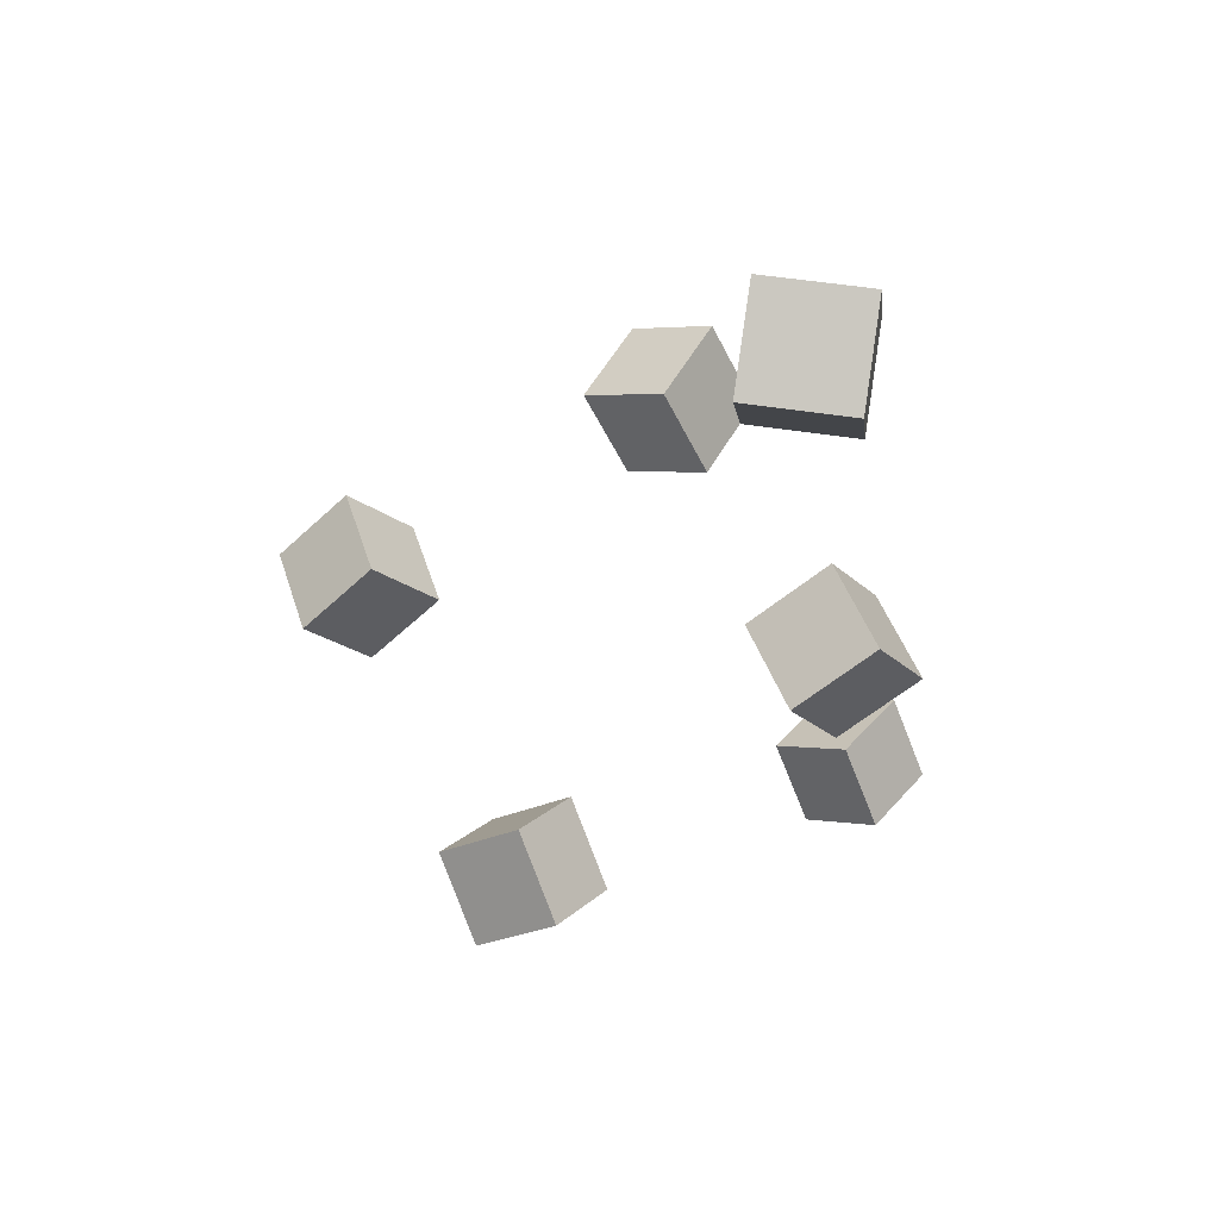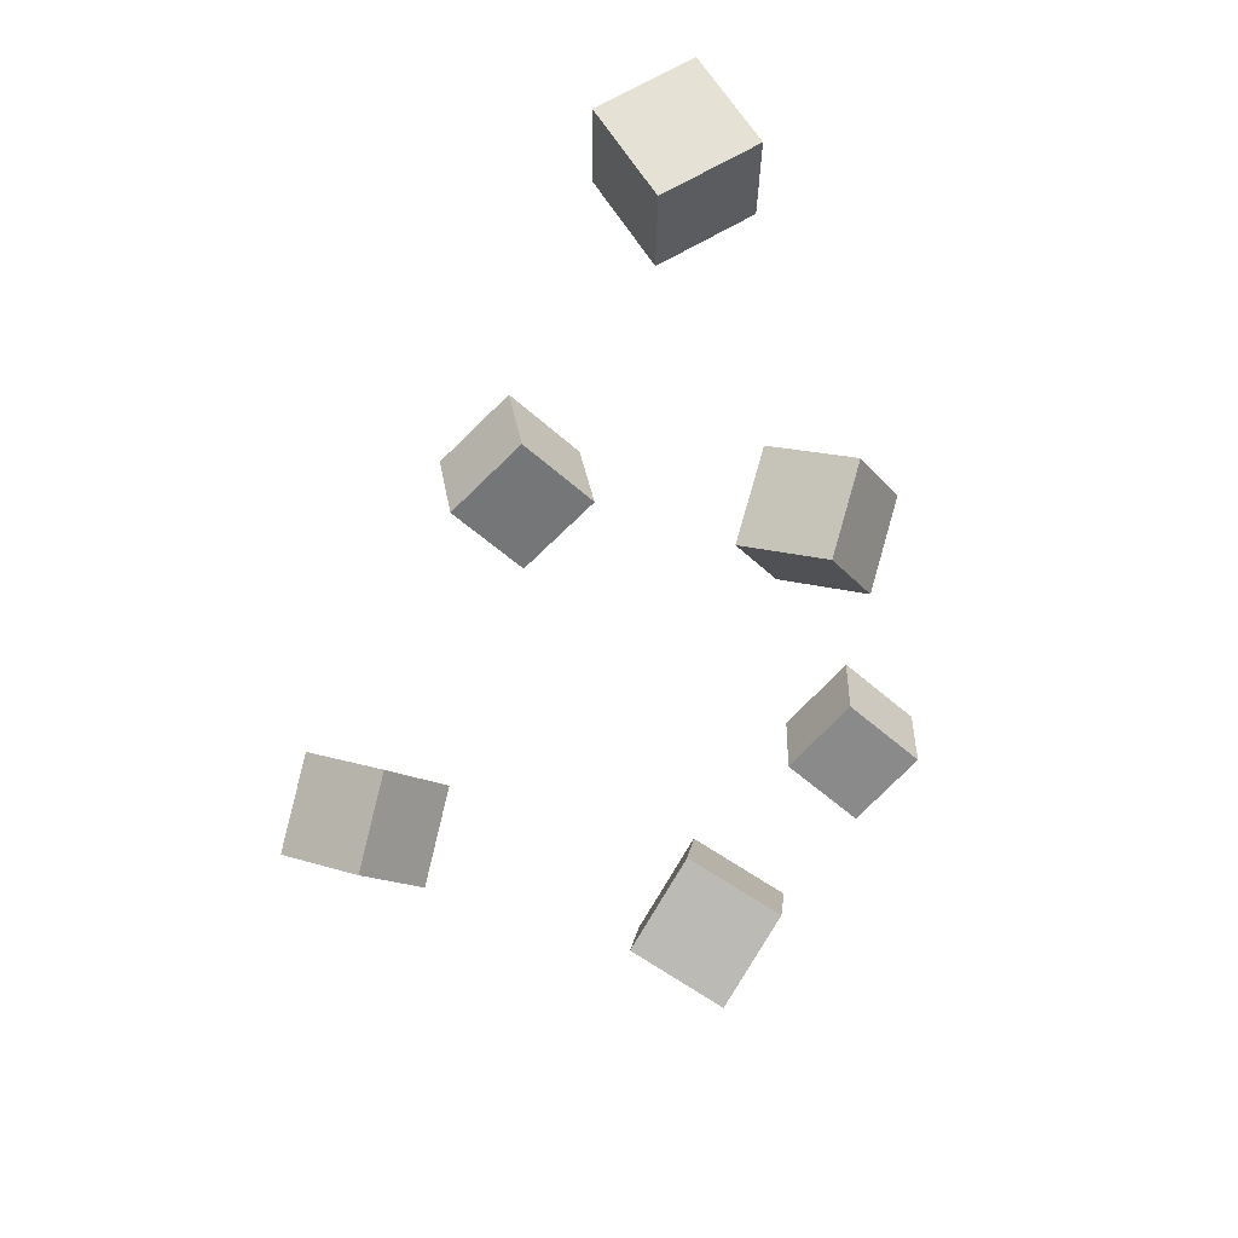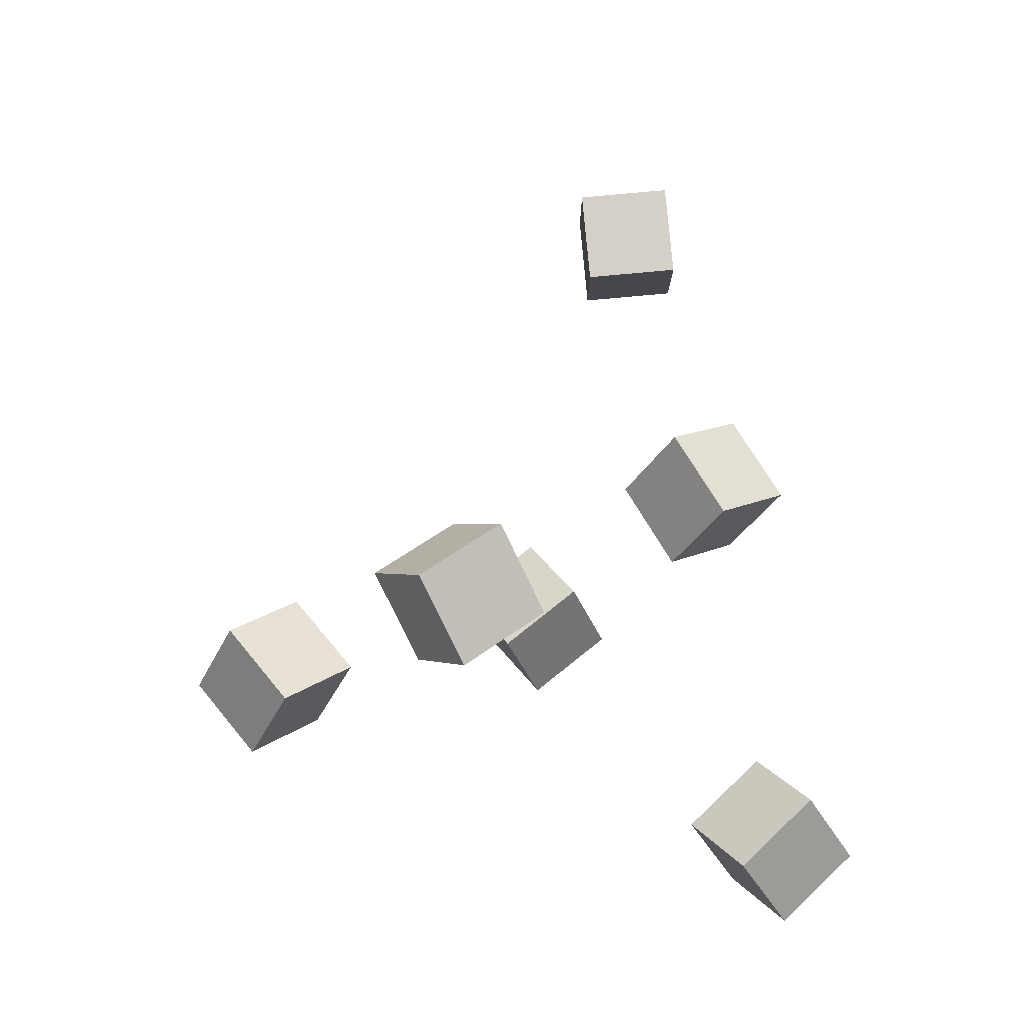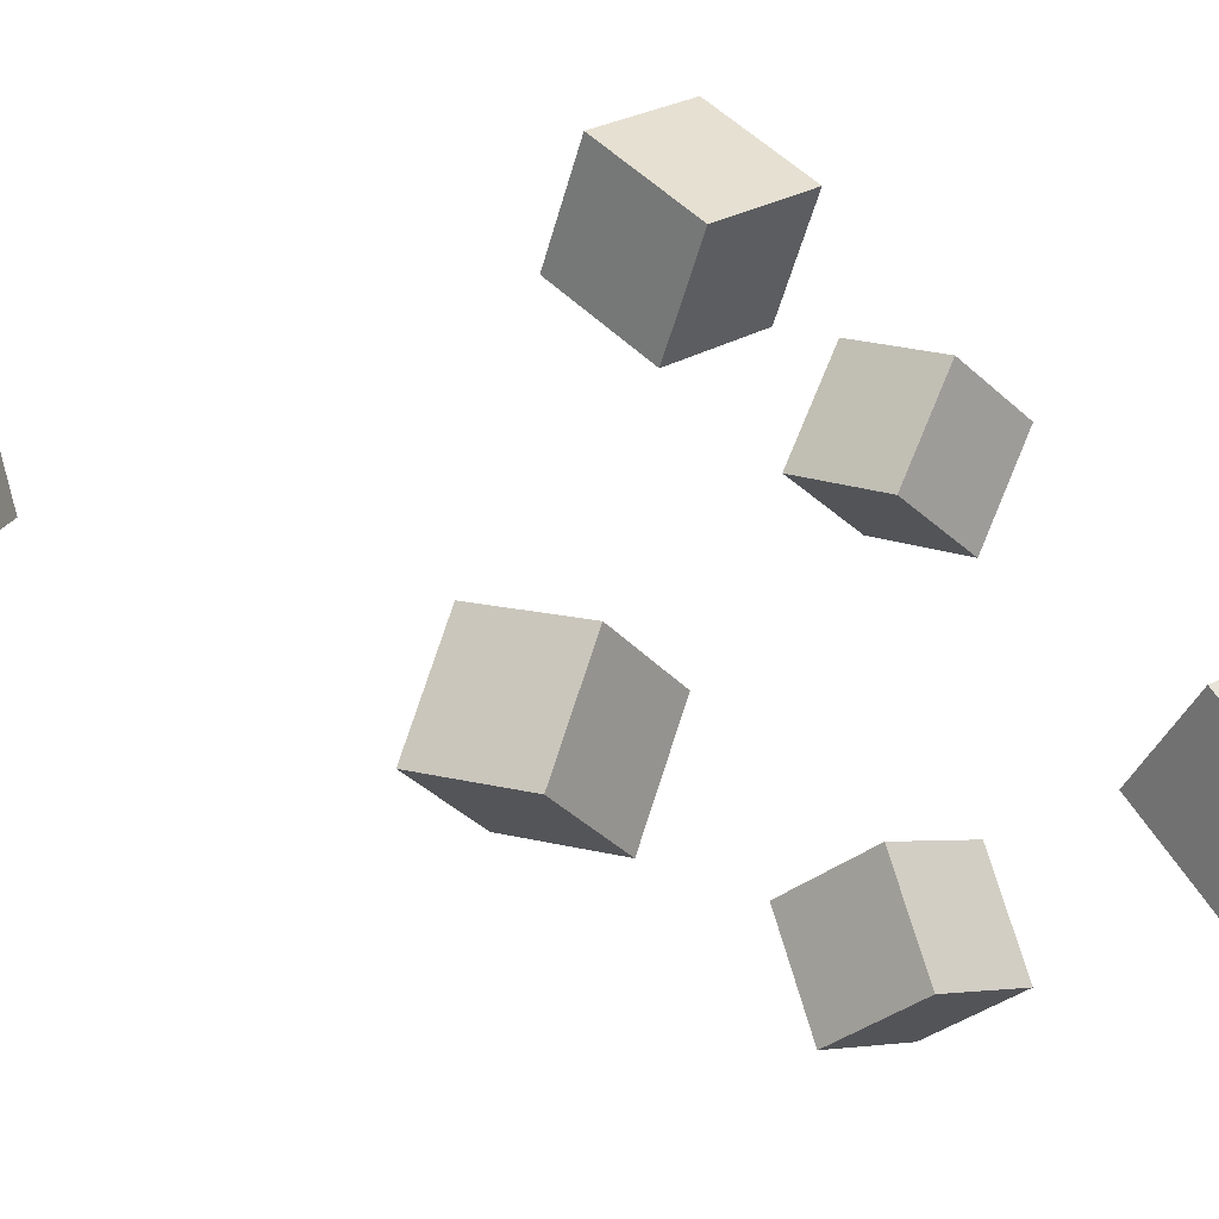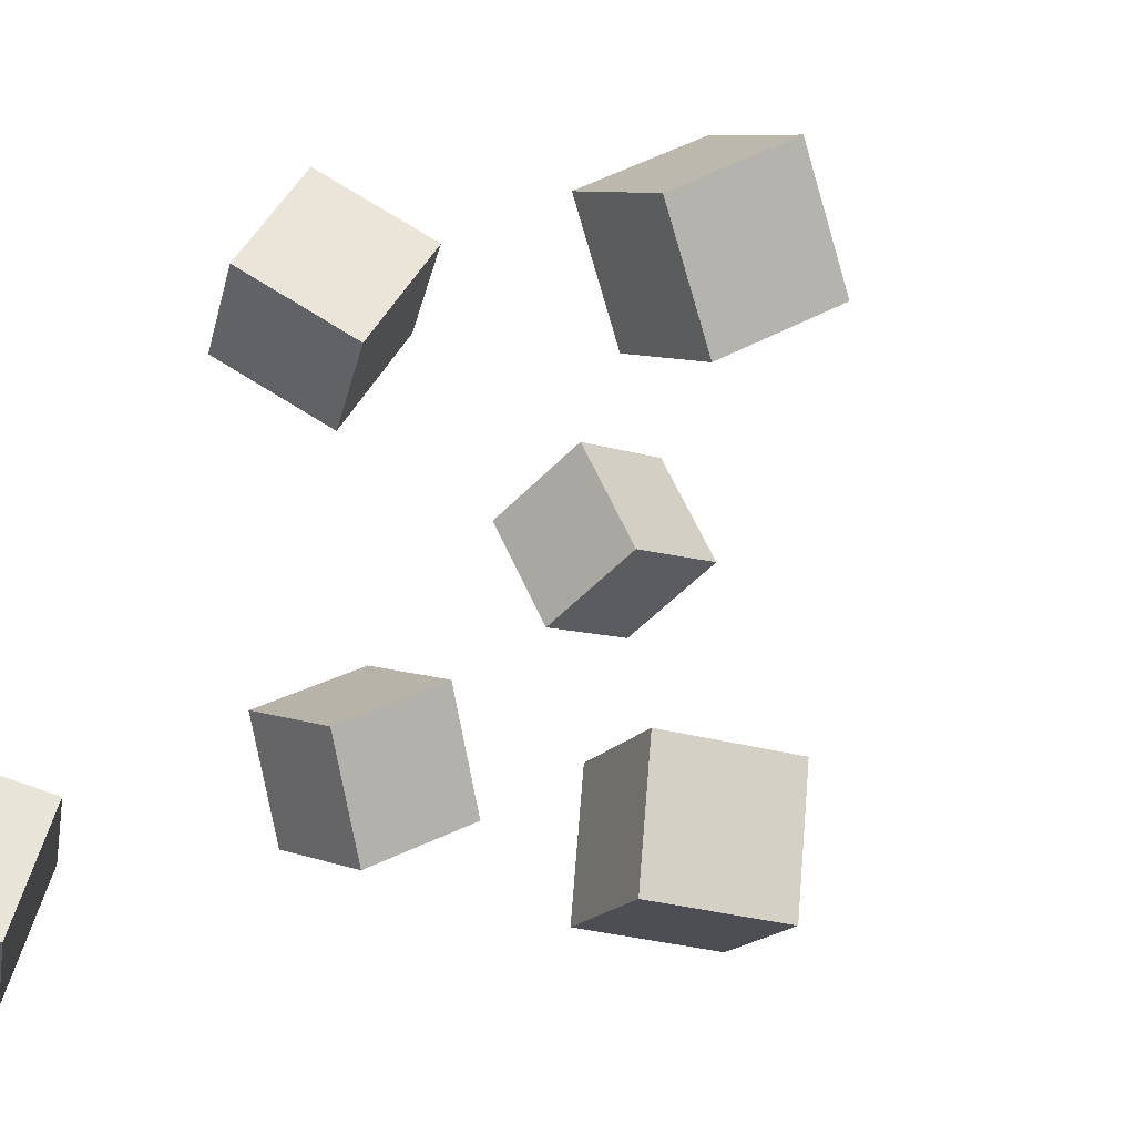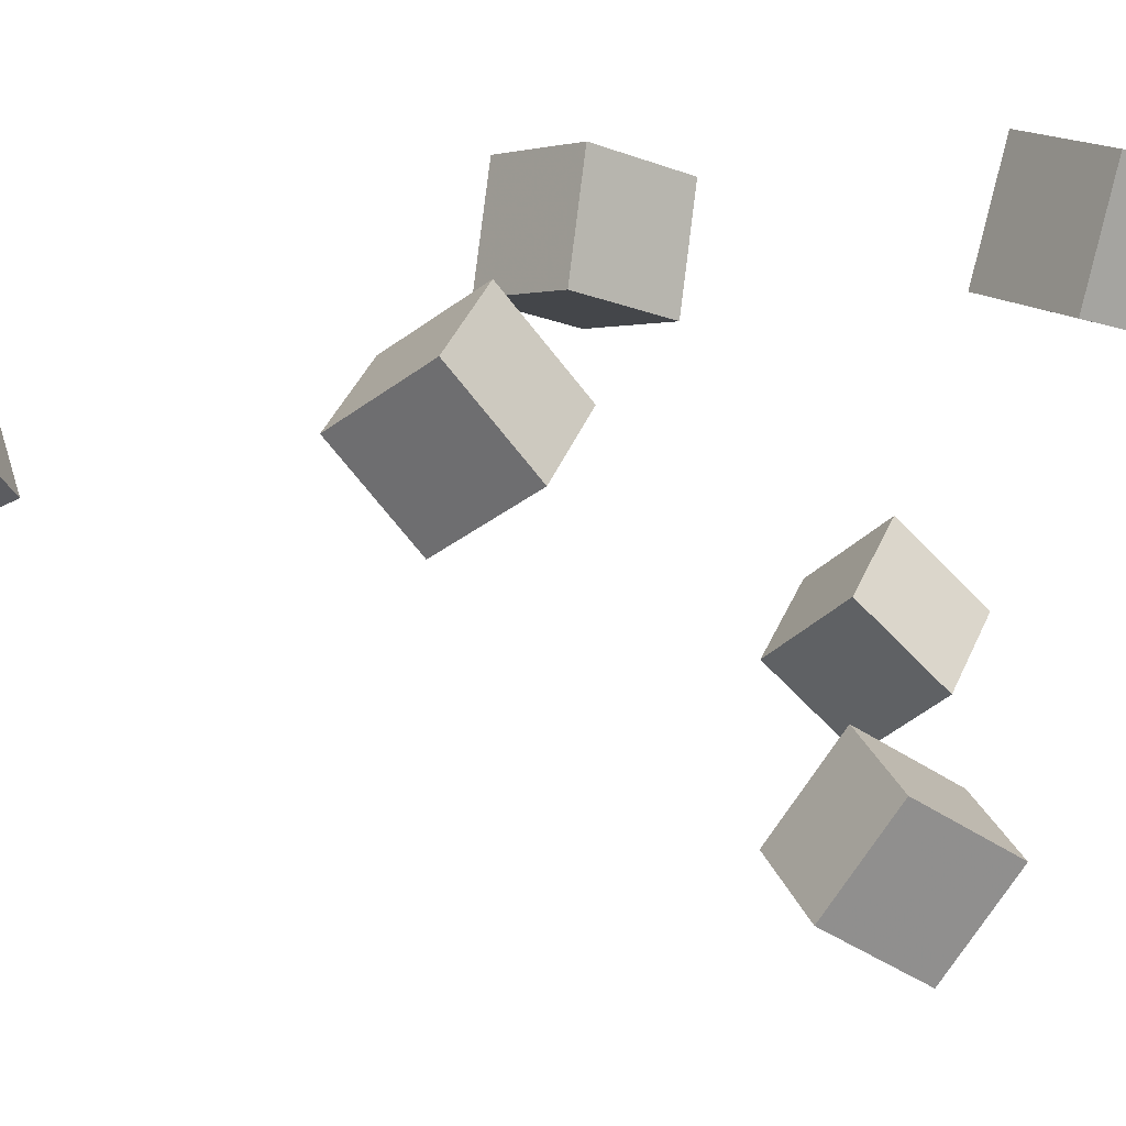
<metadata>
{"format":"obj","ext":"obj","renderer":"f3d","projection":"perspective","resolution":1024,"background":"white","views":[{"elev":76.8,"azim":154.0,"up":"+Y"},{"elev":54.2,"azim":113.4,"up":"+Y"},{"elev":-19.1,"azim":146.0,"up":"+Y"},{"elev":-20.3,"azim":-84.0,"up":"+Z"},{"elev":-1.4,"azim":29.5,"up":"+Z"},{"elev":-64.9,"azim":-74.6,"up":"+Z"}]}
</metadata>
<code>
v 0.07761 -0.1053 0.07329
v 0.07185 -0.1284 0.1263
v 0.1064 -0.06105 0.09572
v 0.1006 -0.08421 0.1488
v 0.1275 -0.1341 0.06613
v 0.1217 -0.1573 0.1192
v 0.1563 -0.08988 0.08856
v 0.1505 -0.113 0.1416
f 1.0 7.0 5.0
f 1.0 3.0 7.0
f 1.0 4.0 3.0
f 1.0 2.0 4.0
f 3.0 8.0 7.0
f 3.0 4.0 8.0
f 5.0 7.0 8.0
f 5.0 8.0 6.0
f 1.0 5.0 6.0
f 1.0 6.0 2.0
f 2.0 6.0 8.0
f 2.0 8.0 4.0
v 0.06303 -0.1138 -0.1214
v 0.05927 -0.09773 -0.0663
v 0.09943 -0.07047 -0.1316
v 0.09567 -0.0544 -0.07645
v 0.1079 -0.1484 -0.1083
v 0.1041 -0.1323 -0.05314
v 0.1443 -0.1051 -0.1184
v 0.1405 -0.08901 -0.0633
f 9.0 15.0 13.0
f 9.0 11.0 15.0
f 9.0 12.0 11.0
f 9.0 10.0 12.0
f 11.0 16.0 15.0
f 11.0 12.0 16.0
f 13.0 15.0 16.0
f 13.0 16.0 14.0
f 9.0 13.0 14.0
f 9.0 14.0 10.0
f 10.0 14.0 16.0
f 10.0 16.0 12.0
v -0.06466 0.2446 0.01193
v -0.0741 0.1868 0.01649
v -0.1126 0.2498 -0.02177
v -0.122 0.192 -0.01721
v -0.09738 0.2537 0.05984
v -0.1068 0.196 0.0644
v -0.1453 0.2589 0.02613
v -0.1547 0.2011 0.03069
f 17.0 23.0 21.0
f 17.0 19.0 23.0
f 17.0 20.0 19.0
f 17.0 18.0 20.0
f 19.0 24.0 23.0
f 19.0 20.0 24.0
f 21.0 23.0 24.0
f 21.0 24.0 22.0
f 17.0 21.0 22.0
f 17.0 22.0 18.0
f 18.0 22.0 24.0
f 18.0 24.0 20.0
v -0.1312 -0.0515 0.08577
v -0.09624 -0.08722 0.1152
v -0.123 -0.01032 0.126
v -0.08801 -0.04603 0.1554
v -0.08578 -0.03148 0.05597
v -0.05078 -0.06719 0.08536
v -0.07755 0.009707 0.0962
v -0.04255 -0.02601 0.1256
f 25.0 31.0 29.0
f 25.0 27.0 31.0
f 25.0 28.0 27.0
f 25.0 26.0 28.0
f 27.0 32.0 31.0
f 27.0 28.0 32.0
f 29.0 31.0 32.0
f 29.0 32.0 30.0
f 25.0 29.0 30.0
f 25.0 30.0 26.0
f 26.0 30.0 32.0
f 26.0 32.0 28.0
v -0.1332 0.0002334 -0.106
v -0.1354 -0.01797 -0.05092
v -0.1101 0.05009 -0.08858
v -0.1123 0.03188 -0.03352
v -0.08018 -0.02242 -0.1114
v -0.08235 -0.04063 -0.05632
v -0.0571 0.02743 -0.09399
v -0.05926 0.009225 -0.03893
f 33.0 39.0 37.0
f 33.0 35.0 39.0
f 33.0 36.0 35.0
f 33.0 34.0 36.0
f 35.0 40.0 39.0
f 35.0 36.0 40.0
f 37.0 39.0 40.0
f 37.0 40.0 38.0
f 33.0 37.0 38.0
f 33.0 38.0 34.0
f 34.0 38.0 40.0
f 34.0 40.0 36.0
v -0.1212 -0.2705 -0.1053
v -0.1212 -0.2393 -0.05895
v -0.1528 -0.2325 -0.1308
v -0.1527 -0.2013 -0.08445
v -0.07566 -0.2444 -0.1229
v -0.07558 -0.2132 -0.07654
v -0.1072 -0.2064 -0.1484
v -0.1071 -0.1752 -0.102
f 41.0 47.0 45.0
f 41.0 43.0 47.0
f 41.0 44.0 43.0
f 41.0 42.0 44.0
f 43.0 48.0 47.0
f 43.0 44.0 48.0
f 45.0 47.0 48.0
f 45.0 48.0 46.0
f 41.0 45.0 46.0
f 41.0 46.0 42.0
f 42.0 46.0 48.0
f 42.0 48.0 44.0

</code>
